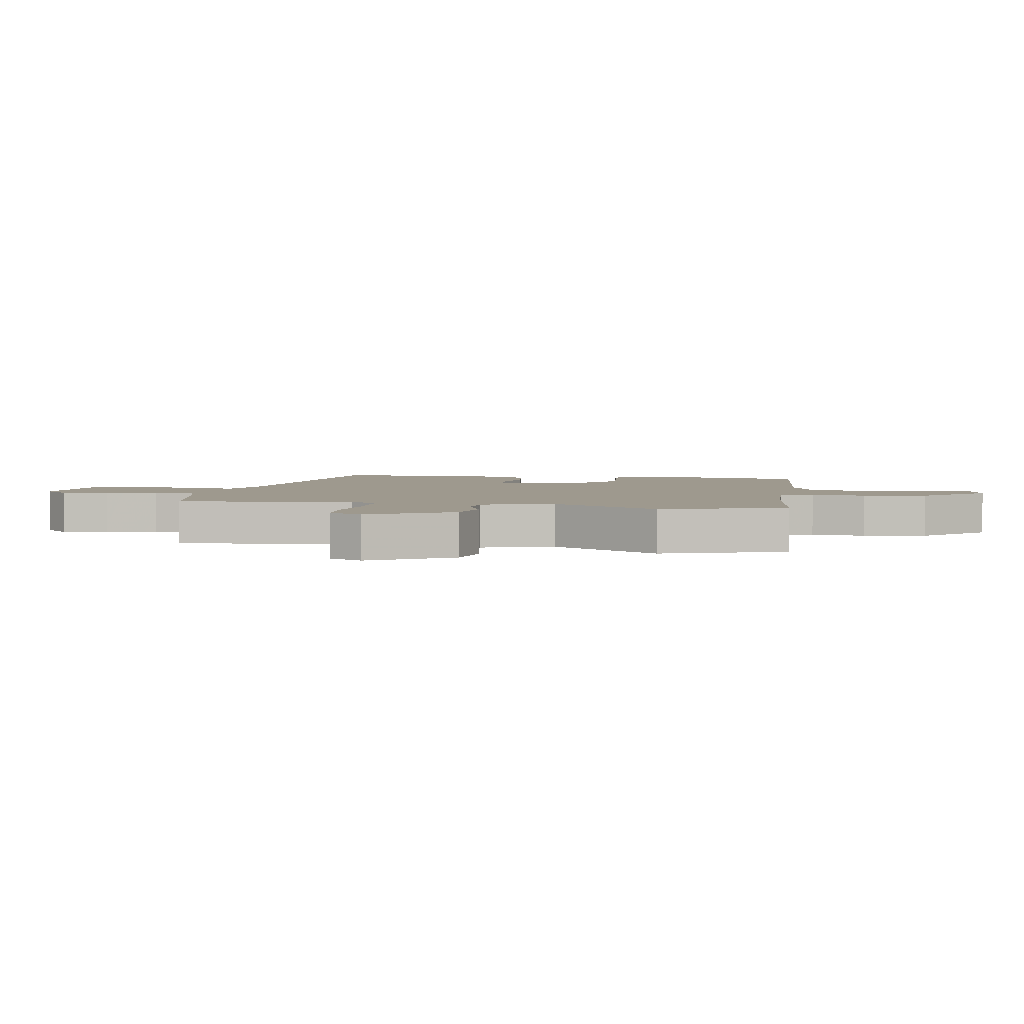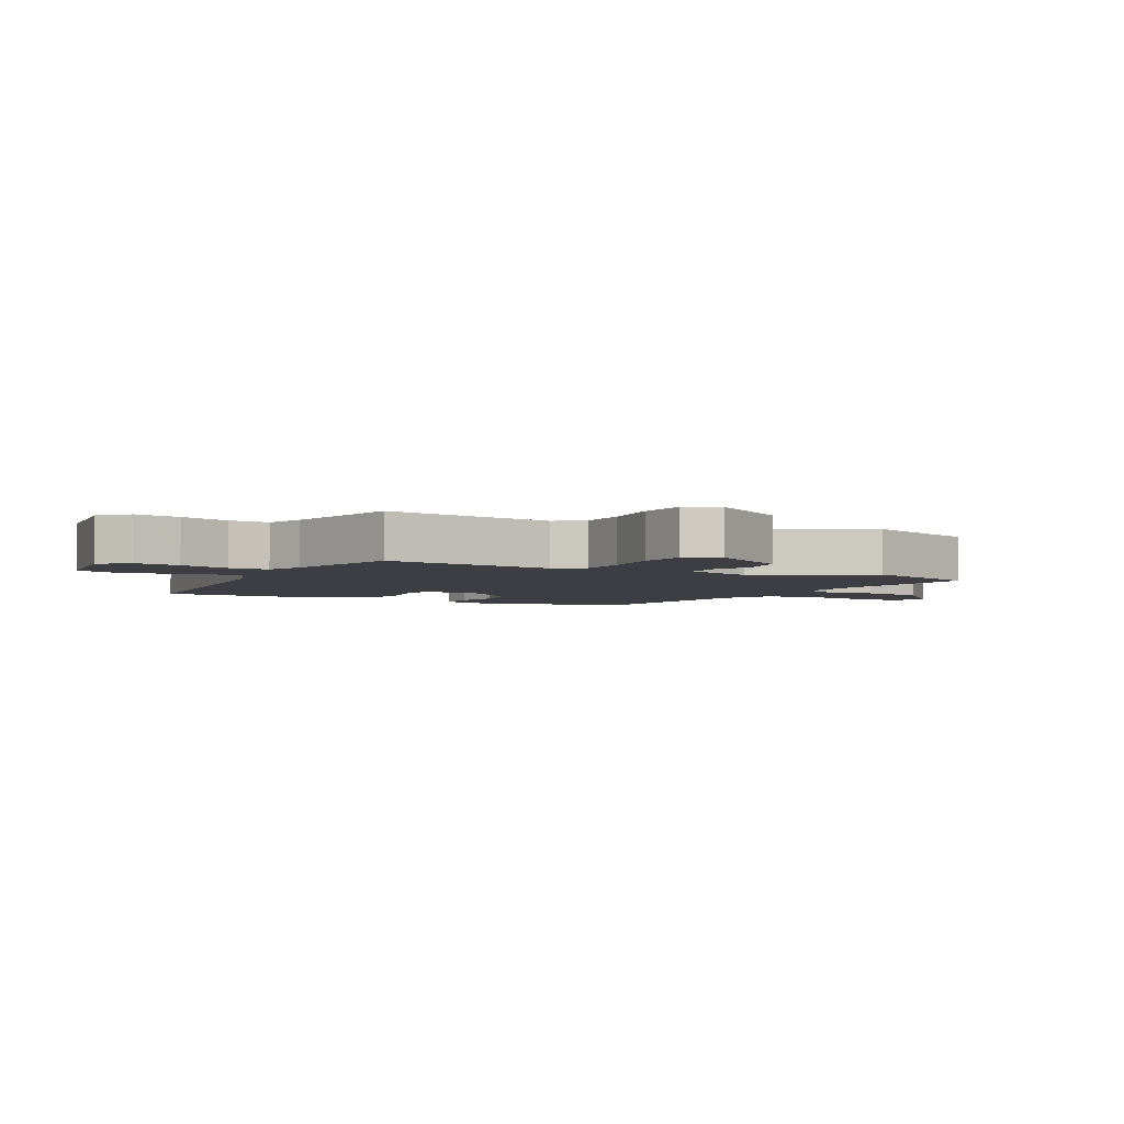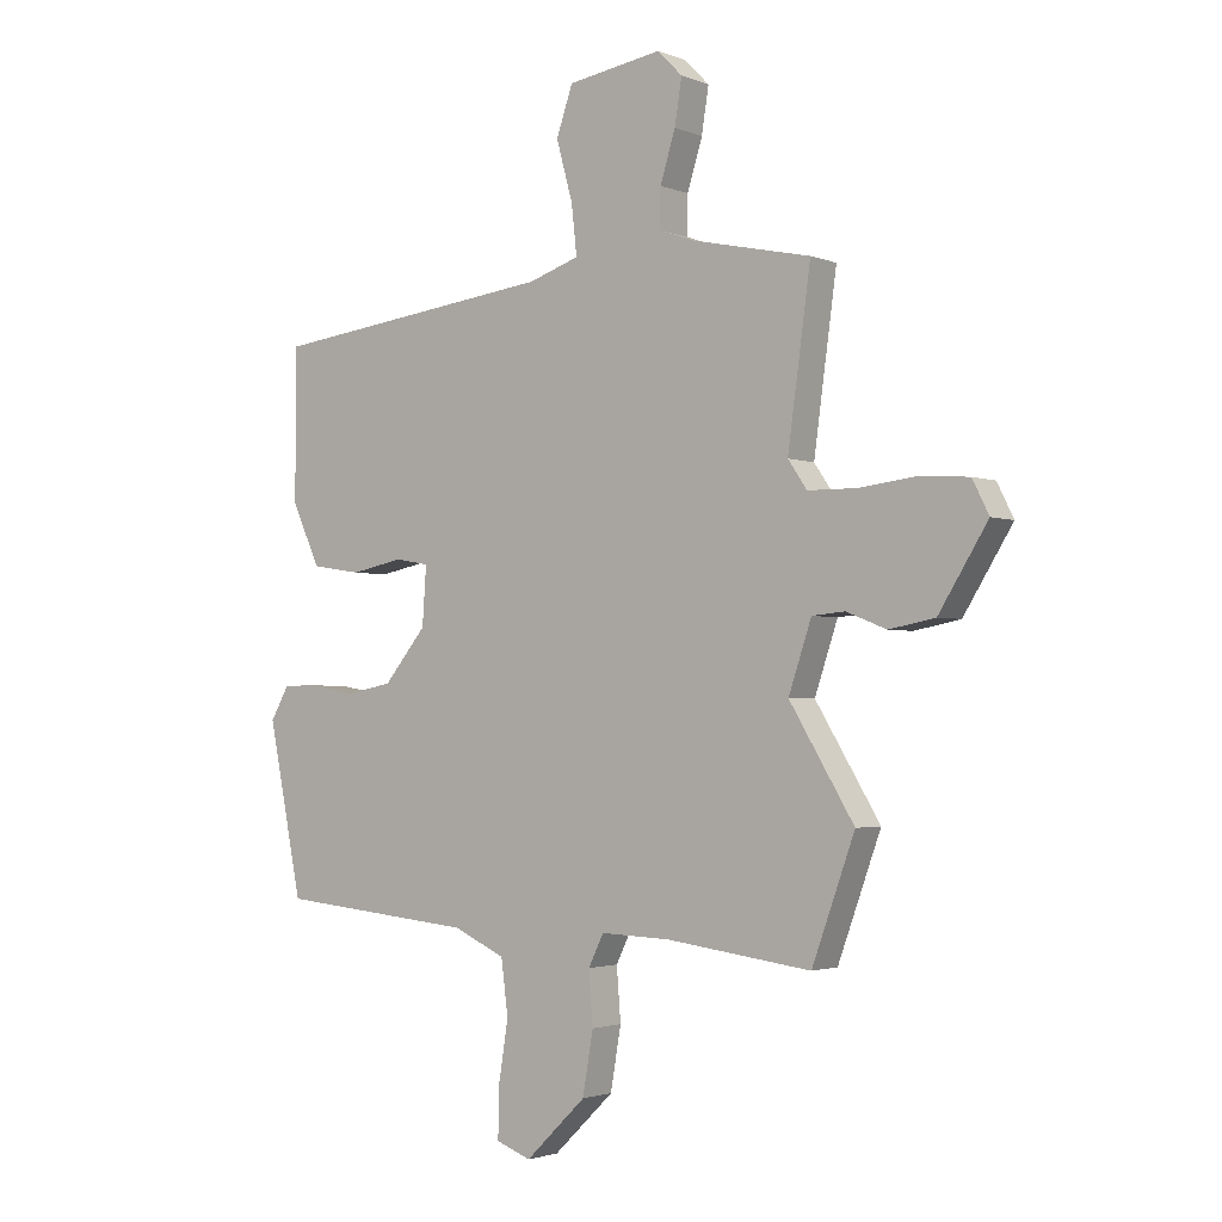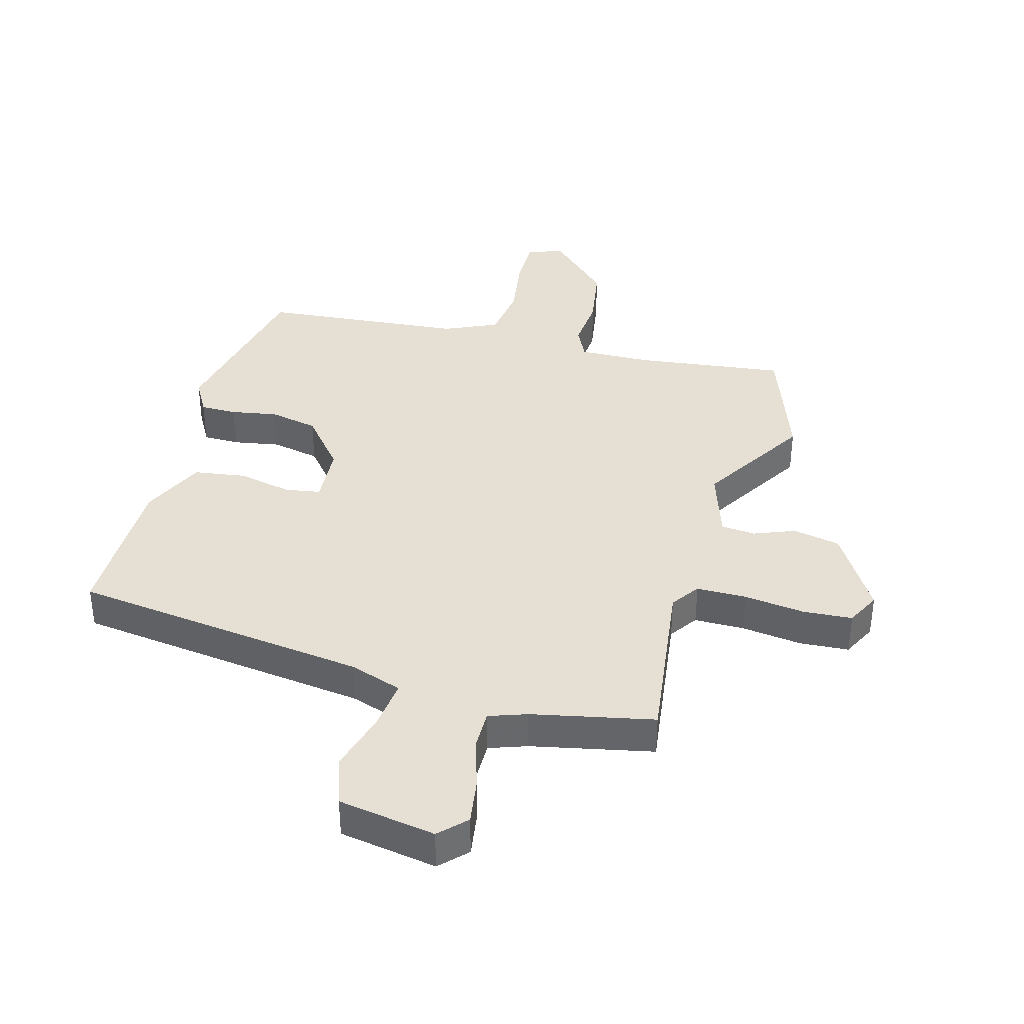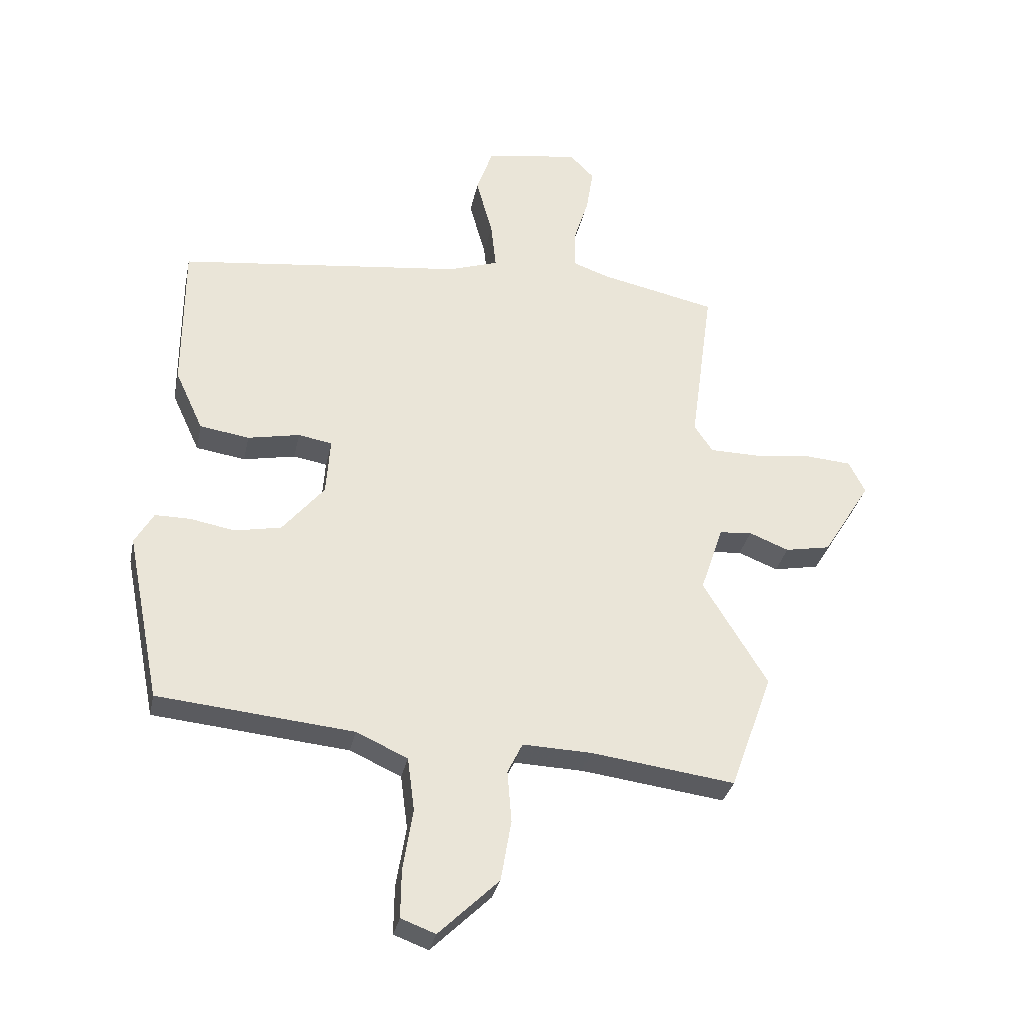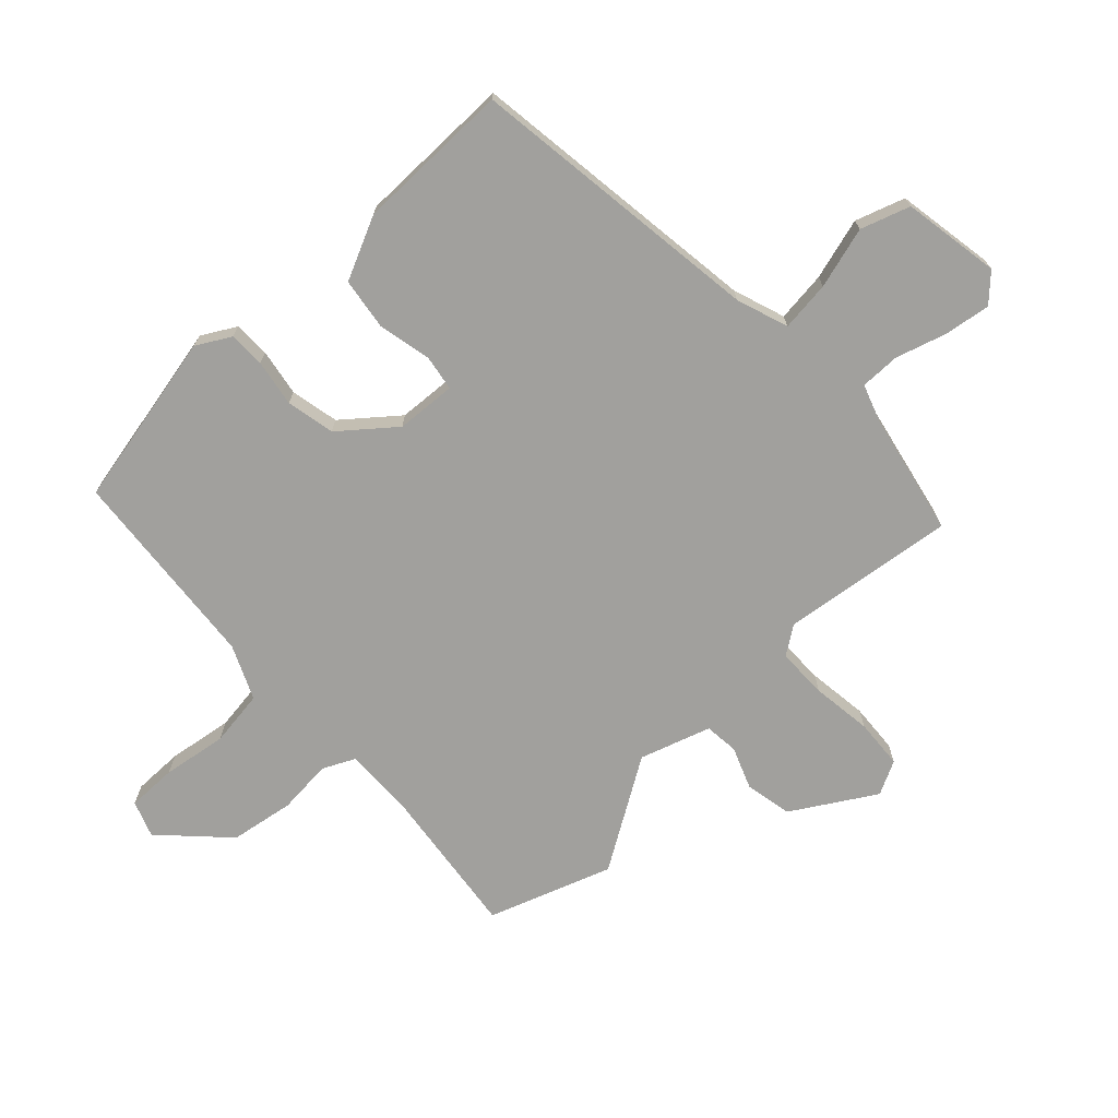
<metadata>
{"format":"obj","ext":"obj","renderer":"f3d","projection":"perspective","resolution":1024,"background":"white","views":[{"elev":3.5,"azim":100.4,"up":"+Y"},{"elev":-3.7,"azim":61.1,"up":"+Y"},{"elev":-2.3,"azim":36.5,"up":"+Z"},{"elev":38.0,"azim":15.7,"up":"+Y"},{"elev":-32.3,"azim":-11.6,"up":"+Z"},{"elev":-71.6,"azim":-46.3,"up":"+Y"}]}
</metadata>
<code>
v -0.484 0.07 -0.447
v -0.542 0.07 -0.158
v -0.51 0.07 -0.102
v -0.45 0.07 -0.102
v -0.373 0.07 -0.116
v -0.293 0.07 -0.1
v -0.221 0.07 -0.013
v -0.214 0.07 0.086
v -0.272 0.07 0.096
v -0.361 0.07 0.078
v -0.446 0.07 0.091
v -0.494 0.07 0.195
v -0.494 0.07 0.452
v -0.004 0.07 0.512
v 0.082 0.07 0.541
v 0.073 0.07 0.624
v 0.045 0.07 0.726
v 0.073 0.07 0.807
v 0.234 0.07 0.833
v 0.276 0.07 0.79
v 0.264 0.07 0.714
v 0.238 0.07 0.631
v 0.237 0.07 0.565
v 0.299 0.07 0.543
v 0.499 0.07 0.5
v 0.46 0.07 0.214
v 0.492 0.07 0.167
v 0.575 0.07 0.166
v 0.675 0.07 0.178
v 0.756 0.07 0.172
v 0.784 0.07 0.116
v 0.701 0.07 -0.018
v 0.623 0.07 -0.033
v 0.555 0.07 -0.006
v 0.499 0.07 -0.011
v 0.46 0.07 -0.127
v 0.57 0.07 -0.308
v 0.497 0.07 -0.51
v 0.251 0.07 -0.478
v 0.132 0.07 -0.474
v 0.106 0.07 -0.527
v 0.113 0.07 -0.616
v 0.095 0.07 -0.721
v -0.008 0.07 -0.821
v -0.067 0.07 -0.799
v -0.066 0.07 -0.717
v -0.049 0.07 -0.611
v -0.061 0.07 -0.519
v -0.149 0.07 -0.479
v -0.484 0 -0.447
v -0.542 0 -0.158
v -0.51 0 -0.102
v -0.45 0 -0.102
v -0.373 0 -0.116
v -0.293 0 -0.1
v -0.221 0 -0.013
v -0.214 0 0.086
v -0.272 0 0.096
v -0.361 0 0.078
v -0.446 0 0.091
v -0.494 0 0.195
v -0.494 0 0.452
v -0.004 0 0.512
v 0.082 0 0.541
v 0.073 0 0.624
v 0.045 0 0.726
v 0.073 0 0.807
v 0.234 0 0.833
v 0.276 0 0.79
v 0.264 0 0.714
v 0.238 0 0.631
v 0.237 0 0.565
v 0.299 0 0.543
v 0.499 0 0.5
v 0.46 0 0.214
v 0.492 0 0.167
v 0.575 0 0.166
v 0.675 0 0.178
v 0.756 0 0.172
v 0.784 0 0.116
v 0.701 0 -0.018
v 0.623 0 -0.033
v 0.555 0 -0.006
v 0.499 0 -0.011
v 0.46 0 -0.127
v 0.57 0 -0.308
v 0.497 0 -0.51
v 0.251 0 -0.478
v 0.132 0 -0.474
v 0.106 0 -0.527
v 0.113 0 -0.616
v 0.095 0 -0.721
v -0.008 0 -0.821
v -0.067 0 -0.799
v -0.066 0 -0.717
v -0.049 0 -0.611
v -0.061 0 -0.519
v -0.149 0 -0.479
f 45 46 47
f 44 45 47
f 43 44 47
f 42 43 47
f 41 42 47
f 40 41 47 48
f 36 37 38 39
f 35 36 39 40
f 32 33 34
f 31 32 34
f 30 31 34
f 29 30 34
f 28 29 34
f 27 28 34 35
f 40 48 49
f 35 40 49
f 27 35 49
f 26 27 49
f 20 21 22
f 19 20 22
f 18 19 22
f 17 18 22
f 16 17 22
f 15 16 22 23
f 14 15 23 24
f 14 24 25
f 13 14 25
f 12 13 25
f 11 12 25
f 10 11 25
f 9 10 25
f 3 4 5
f 2 3 5
f 1 2 5
f 49 1 5
f 49 5 6
f 26 49 6 7
f 8 9 25 26
f 7 8 26
f 96 95 94
f 96 94 93
f 96 93 92
f 96 92 91
f 96 91 90
f 97 96 90 89
f 88 87 86 85
f 89 88 85 84
f 83 82 81
f 83 81 80
f 83 80 79
f 83 79 78
f 83 78 77
f 84 83 77 76
f 98 97 89
f 98 89 84
f 98 84 76
f 98 76 75
f 71 70 69
f 71 69 68
f 71 68 67
f 71 67 66
f 71 66 65
f 72 71 65 64
f 73 72 64 63
f 74 73 63
f 74 63 62
f 74 62 61
f 74 61 60
f 74 60 59
f 74 59 58
f 54 53 52
f 54 52 51
f 54 51 50
f 54 50 98
f 55 54 98
f 56 55 98 75
f 75 74 58 57
f 75 57 56
f 1 50 51 2
f 2 51 52 3
f 3 52 53 4
f 4 53 54 5
f 5 54 55 6
f 6 55 56 7
f 7 56 57 8
f 8 57 58 9
f 9 58 59 10
f 10 59 60 11
f 11 60 61 12
f 12 61 62 13
f 13 62 63 14
f 14 63 64 15
f 15 64 65 16
f 16 65 66 17
f 17 66 67 18
f 18 67 68 19
f 19 68 69 20
f 20 69 70 21
f 21 70 71 22
f 22 71 72 23
f 23 72 73 24
f 24 73 74 25
f 25 74 75 26
f 26 75 76 27
f 27 76 77 28
f 28 77 78 29
f 29 78 79 30
f 30 79 80 31
f 31 80 81 32
f 32 81 82 33
f 33 82 83 34
f 34 83 84 35
f 35 84 85 36
f 36 85 86 37
f 37 86 87 38
f 38 87 88 39
f 39 88 89 40
f 40 89 90 41
f 41 90 91 42
f 42 91 92 43
f 43 92 93 44
f 44 93 94 45
f 45 94 95 46
f 46 95 96 47
f 47 96 97 48
f 48 97 98 49
f 49 98 50 1

</code>
